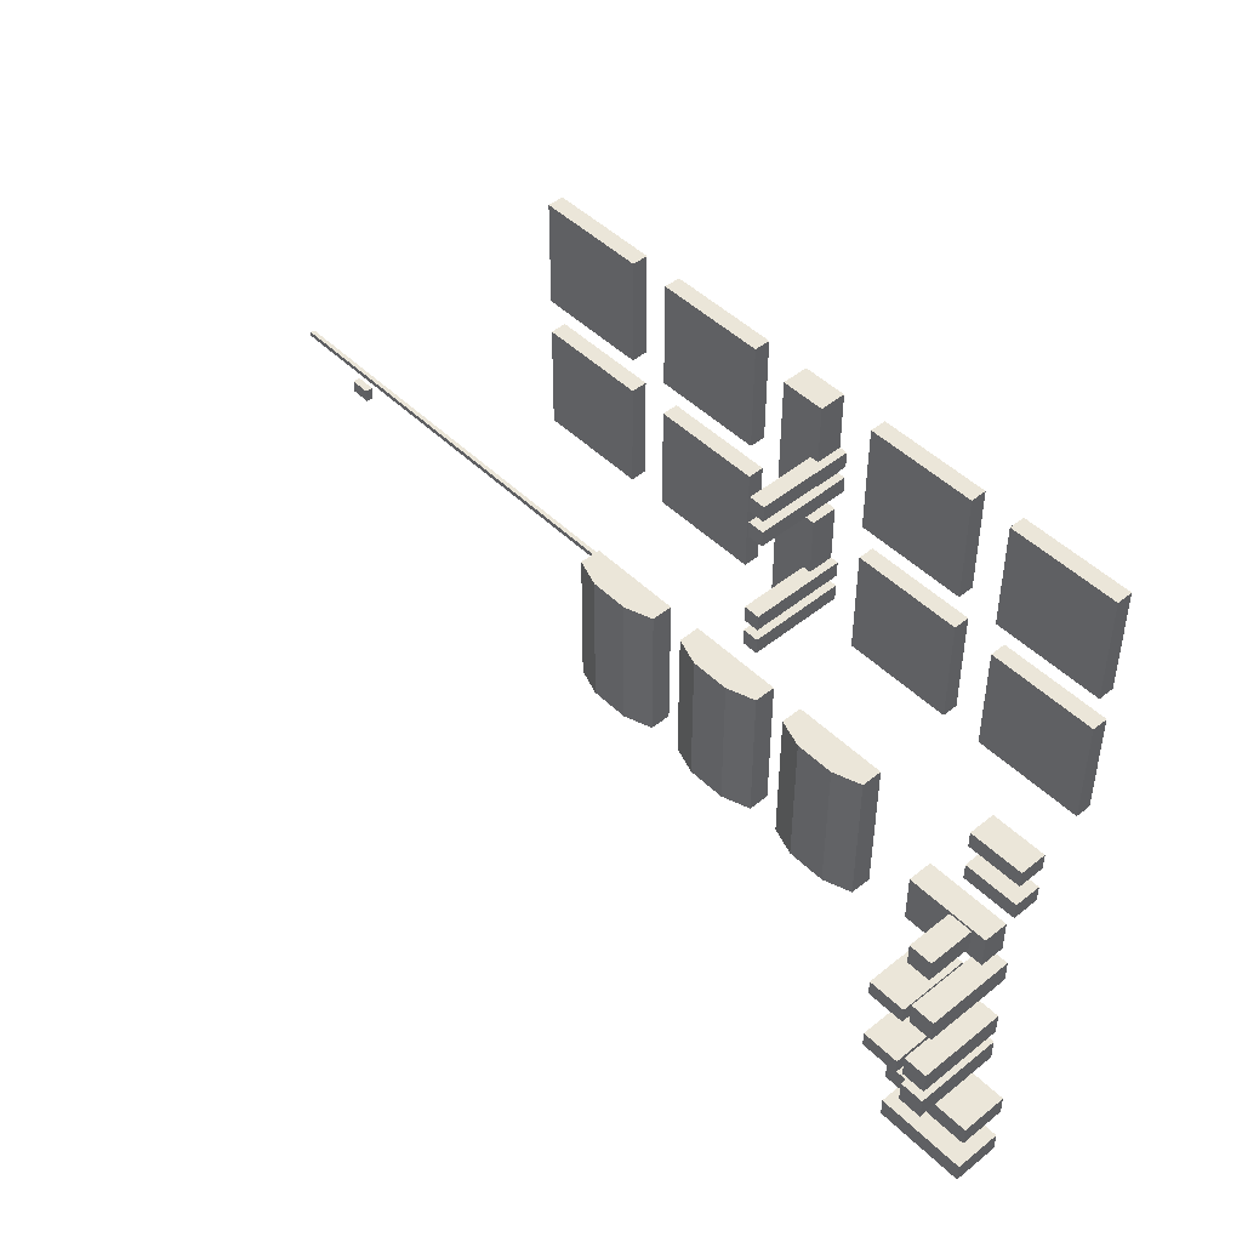
<metadata>
{"format":"obj","ext":"obj","renderer":"f3d","projection":"perspective","resolution":1024,"background":"white","views":[{"elev":46.9,"azim":-132.4,"up":"+Z"}]}
</metadata>
<code>
g Stage_Dominating_Theater_UI_City_01_B1
v 1.122 4.802 -7.359
v 1.307 4.865 -8.332
v 1.307 4.865 -7.359
v 1.122 4.802 -8.332
v 1.122 4.802 -8.332
v 1.569 4.865 -8.332
v 1.307 4.865 -8.332
v 1.754 4.802 -8.332
v 1.122 4.66 -8.332
v 1.754 4.66 -8.332
v 1.754 4.802 -8.332
v 1.569 4.865 -7.359
v 1.569 4.865 -8.332
v 1.754 4.802 -7.359
v 1.754 4.802 -7.359
v 1.307 4.865 -7.359
v 1.569 4.865 -7.359
v 1.122 4.802 -7.359
v 1.754 4.66 -7.359
v 1.122 4.66 -7.359
v 1.569 4.865 -8.332
v 1.307 4.865 -7.359
v 1.307 4.865 -8.332
v 1.569 4.865 -7.359
v 1.754 4.66 -8.332
v 1.754 4.802 -7.359
v 1.754 4.802 -8.332
v 1.754 4.66 -7.359
v 1.122 4.66 -7.359
v 1.122 4.802 -8.332
v 1.122 4.802 -7.359
v 1.122 4.66 -8.332
v 1.968 4.802 -7.359
v 2.153 4.865 -8.332
v 2.153 4.865 -7.359
v 1.968 4.802 -8.332
v 1.968 4.802 -8.332
v 2.414 4.865 -8.332
v 2.153 4.865 -8.332
v 2.6 4.802 -8.332
v 1.968 4.66 -8.332
v 2.6 4.66 -8.332
v 2.6 4.802 -8.332
v 2.414 4.865 -7.359
v 2.414 4.865 -8.332
v 2.6 4.802 -7.359
v 2.6 4.802 -7.359
v 2.153 4.865 -7.359
v 2.414 4.865 -7.359
v 1.968 4.802 -7.359
v 2.6 4.66 -7.359
v 1.968 4.66 -7.359
v 2.414 4.865 -8.332
v 2.153 4.865 -7.359
v 2.153 4.865 -8.332
v 2.414 4.865 -7.359
v 2.6 4.66 -8.332
v 2.6 4.802 -7.359
v 2.6 4.802 -8.332
v 2.6 4.66 -7.359
v 1.968 4.66 -7.359
v 1.968 4.802 -8.332
v 1.968 4.802 -7.359
v 1.968 4.66 -8.332
v 2.828 4.802 -7.359
v 3.013 4.865 -8.332
v 3.013 4.865 -7.359
v 2.828 4.802 -8.332
v 2.828 4.802 -8.332
v 3.275 4.865 -8.332
v 3.013 4.865 -8.332
v 3.46 4.802 -8.332
v 2.828 4.66 -8.332
v 3.46 4.66 -8.332
v 3.46 4.802 -8.332
v 3.275 4.865 -7.359
v 3.275 4.865 -8.332
v 3.46 4.802 -7.359
v 3.46 4.802 -7.359
v 3.013 4.865 -7.359
v 3.275 4.865 -7.359
v 2.828 4.802 -7.359
v 3.46 4.66 -7.359
v 2.828 4.66 -7.359
v 3.275 4.865 -8.332
v 3.013 4.865 -7.359
v 3.013 4.865 -8.332
v 3.275 4.865 -7.359
v 3.46 4.66 -8.332
v 3.46 4.802 -7.359
v 3.46 4.802 -8.332
v 3.46 4.66 -7.359
v 2.828 4.66 -7.359
v 2.828 4.802 -8.332
v 2.828 4.802 -7.359
v 2.828 4.66 -8.332
v 1.565 4.66 -6.128
v 1.665 5.248 -6.128
v 1.565 5.248 -6.128
v 1.665 4.66 -6.128
v 1.665 4.66 -6.128
v 1.665 5.248 -6.028
v 1.665 5.248 -6.128
v 1.665 4.66 -6.028
v 1.665 4.66 -6.028
v 1.565 5.248 -6.028
v 1.665 5.248 -6.028
v 1.565 4.66 -6.028
v 1.565 4.66 -6.028
v 1.565 5.248 -6.128
v 1.565 5.248 -6.028
v 1.565 4.66 -6.128
v 1.665 5.248 -6.028
v 1.565 5.248 -6.128
v 1.665 5.248 -6.128
v 1.565 5.248 -6.028
v 1.565 4.66 -6.304
v 1.665 5.248 -6.304
v 1.565 5.248 -6.304
v 1.665 4.66 -6.304
v 1.665 4.66 -6.304
v 1.665 5.248 -6.204
v 1.665 5.248 -6.304
v 1.665 4.66 -6.204
v 1.665 4.66 -6.204
v 1.565 5.248 -6.204
v 1.665 5.248 -6.204
v 1.565 4.66 -6.204
v 1.565 4.66 -6.204
v 1.565 5.248 -6.304
v 1.565 5.248 -6.204
v 1.565 4.66 -6.304
v 1.665 5.248 -6.204
v 1.565 5.248 -6.304
v 1.665 5.248 -6.304
v 1.565 5.248 -6.204
v 1.614 4.66 -5.665
v 1.614 4.819 -6.366
v 1.614 4.819 -5.665
v 1.614 4.66 -6.366
v 1.614 4.66 -6.366
v 1.881 4.819 -6.366
v 1.614 4.819 -6.366
v 1.881 4.66 -6.366
v 1.881 4.66 -6.366
v 1.881 4.819 -5.665
v 1.881 4.819 -6.366
v 1.881 4.66 -5.665
v 1.881 4.66 -5.665
v 1.614 4.819 -5.665
v 1.881 4.819 -5.665
v 1.614 4.66 -5.665
v 1.881 4.819 -6.366
v 1.614 4.819 -5.665
v 1.614 4.819 -6.366
v 1.881 4.819 -5.665
v 0.6658 4.66 -6.421
v 1.335 4.758 -6.421
v 0.6658 4.758 -6.421
v 1.335 4.66 -6.421
v 1.335 4.66 -6.421
v 1.335 4.758 -5.751
v 1.335 4.758 -6.421
v 1.335 4.66 -5.751
v 1.335 4.66 -5.751
v 0.6658 4.758 -5.751
v 1.335 4.758 -5.751
v 0.6658 4.66 -5.751
v 0.6658 4.66 -5.751
v 0.6658 4.758 -6.421
v 0.6658 4.758 -5.751
v 0.6658 4.66 -6.421
v 1.335 4.758 -5.751
v 0.6658 4.758 -6.421
v 1.335 4.758 -6.421
v 0.6658 4.758 -5.751
v 1.565 4.66 -5.331
v 1.665 5.248 -5.331
v 1.565 5.248 -5.331
v 1.665 4.66 -5.331
v 1.665 4.66 -5.331
v 1.665 5.248 -5.231
v 1.665 5.248 -5.331
v 1.665 4.66 -5.231
v 1.665 4.66 -5.231
v 1.565 5.248 -5.231
v 1.665 5.248 -5.231
v 1.565 4.66 -5.231
v 1.565 4.66 -5.231
v 1.565 5.248 -5.331
v 1.565 5.248 -5.231
v 1.565 4.66 -5.331
v 1.665 5.248 -5.231
v 1.565 5.248 -5.331
v 1.665 5.248 -5.331
v 1.565 5.248 -5.231
v 1.565 4.66 -5.508
v 1.665 5.248 -5.508
v 1.565 5.248 -5.508
v 1.665 4.66 -5.508
v 1.665 4.66 -5.508
v 1.665 5.248 -5.408
v 1.665 5.248 -5.508
v 1.665 4.66 -5.408
v 1.665 4.66 -5.408
v 1.565 5.248 -5.408
v 1.665 5.248 -5.408
v 1.565 4.66 -5.408
v 1.565 4.66 -5.408
v 1.565 5.248 -5.508
v 1.565 5.248 -5.408
v 1.565 4.66 -5.508
v 1.665 5.248 -5.408
v 1.565 5.248 -5.508
v 1.665 5.248 -5.508
v 1.565 5.248 -5.408
v 1.614 4.66 -4.869
v 1.614 4.819 -5.569
v 1.614 4.819 -4.869
v 1.614 4.66 -5.569
v 1.614 4.66 -5.569
v 1.881 4.819 -5.569
v 1.614 4.819 -5.569
v 1.881 4.66 -5.569
v 1.881 4.66 -5.569
v 1.881 4.819 -4.869
v 1.881 4.819 -5.569
v 1.881 4.66 -4.869
v 1.881 4.66 -4.869
v 1.614 4.819 -4.869
v 1.881 4.819 -4.869
v 1.614 4.66 -4.869
v 1.881 4.819 -5.569
v 1.614 4.819 -4.869
v 1.614 4.819 -5.569
v 1.881 4.819 -4.869
v 0.6658 4.66 -5.528
v 1.335 4.758 -5.528
v 0.6658 4.758 -5.528
v 1.335 4.66 -5.528
v 1.335 4.66 -5.528
v 1.335 4.758 -4.859
v 1.335 4.758 -5.528
v 1.335 4.66 -4.859
v 1.335 4.66 -4.859
v 0.6658 4.758 -4.859
v 1.335 4.758 -4.859
v 0.6658 4.66 -4.859
v 0.6658 4.66 -4.859
v 0.6658 4.758 -5.528
v 0.6658 4.758 -4.859
v 0.6658 4.66 -5.528
v 1.335 4.758 -4.859
v 0.6658 4.758 -5.528
v 1.335 4.758 -5.528
v 0.6658 4.758 -4.859
v -0.2484 4.66 -6.421
v 0.4211 4.758 -6.421
v -0.2484 4.758 -6.421
v 0.4211 4.66 -6.421
v 0.4211 4.66 -6.421
v 0.4211 4.758 -5.751
v 0.4211 4.758 -6.421
v 0.4211 4.66 -5.751
v 0.4211 4.66 -5.751
v -0.2484 4.758 -5.751
v 0.4211 4.758 -5.751
v -0.2484 4.66 -5.751
v -0.2484 4.66 -5.751
v -0.2484 4.758 -6.421
v -0.2484 4.758 -5.751
v -0.2484 4.66 -6.421
v 0.4211 4.758 -5.751
v -0.2484 4.758 -6.421
v 0.4211 4.758 -6.421
v -0.2484 4.758 -5.751
v -0.2484 4.66 -5.528
v 0.4211 4.758 -5.528
v -0.2484 4.758 -5.528
v 0.4211 4.66 -5.528
v 0.4211 4.66 -5.528
v 0.4211 4.758 -4.859
v 0.4211 4.758 -5.528
v 0.4211 4.66 -4.859
v 0.4211 4.66 -4.859
v -0.2484 4.758 -4.859
v 0.4211 4.758 -4.859
v -0.2484 4.66 -4.859
v -0.2484 4.66 -4.859
v -0.2484 4.758 -5.528
v -0.2484 4.758 -4.859
v -0.2484 4.66 -5.528
v 0.4211 4.758 -4.859
v -0.2484 4.758 -5.528
v 0.4211 4.758 -5.528
v -0.2484 4.758 -4.859
v 3.061 4.66 -6.421
v 3.731 4.758 -6.421
v 3.061 4.758 -6.421
v 3.731 4.66 -6.421
v 3.731 4.66 -6.421
v 3.731 4.758 -5.751
v 3.731 4.758 -6.421
v 3.731 4.66 -5.751
v 3.731 4.66 -5.751
v 3.061 4.758 -5.751
v 3.731 4.758 -5.751
v 3.061 4.66 -5.751
v 3.061 4.66 -5.751
v 3.061 4.758 -6.421
v 3.061 4.758 -5.751
v 3.061 4.66 -6.421
v 3.731 4.758 -5.751
v 3.061 4.758 -6.421
v 3.731 4.758 -6.421
v 3.061 4.758 -5.751
v 3.061 4.66 -5.528
v 3.731 4.758 -5.528
v 3.061 4.758 -5.528
v 3.731 4.66 -5.528
v 3.731 4.66 -5.528
v 3.731 4.758 -4.859
v 3.731 4.758 -5.528
v 3.731 4.66 -4.859
v 3.731 4.66 -4.859
v 3.061 4.758 -4.859
v 3.731 4.758 -4.859
v 3.061 4.66 -4.859
v 3.061 4.66 -4.859
v 3.061 4.758 -5.528
v 3.061 4.758 -4.859
v 3.061 4.66 -5.528
v 3.731 4.758 -4.859
v 3.061 4.758 -5.528
v 3.731 4.758 -5.528
v 3.061 4.758 -4.859
v 2.147 4.66 -6.421
v 2.816 4.758 -6.421
v 2.147 4.758 -6.421
v 2.816 4.66 -6.421
v 2.816 4.66 -6.421
v 2.816 4.758 -5.751
v 2.816 4.758 -6.421
v 2.816 4.66 -5.751
v 2.816 4.66 -5.751
v 2.147 4.758 -5.751
v 2.816 4.758 -5.751
v 2.147 4.66 -5.751
v 2.147 4.66 -5.751
v 2.147 4.758 -6.421
v 2.147 4.758 -5.751
v 2.147 4.66 -6.421
v 2.816 4.758 -5.751
v 2.147 4.758 -6.421
v 2.816 4.758 -6.421
v 2.147 4.758 -5.751
v 2.147 4.66 -5.528
v 2.816 4.758 -5.528
v 2.147 4.758 -5.528
v 2.816 4.66 -5.528
v 2.816 4.66 -5.528
v 2.816 4.758 -4.859
v 2.816 4.758 -5.528
v 2.816 4.66 -4.859
v 2.816 4.66 -4.859
v 2.147 4.758 -4.859
v 2.816 4.758 -4.859
v 2.147 4.66 -4.859
v 2.147 4.66 -4.859
v 2.147 4.758 -5.528
v 2.147 4.758 -4.859
v 2.147 4.66 -5.528
v 2.816 4.758 -4.859
v 2.147 4.758 -5.528
v 2.816 4.758 -5.528
v 2.147 4.758 -4.859
v 3.46 4.688 -7.39
v 6.228 4.688 -7.422
v 6.228 4.688 -7.39
v 3.46 4.688 -7.422
v 6.228 4.66 -7.39
v 6.228 4.688 -7.422
v 6.228 4.66 -7.422
v 6.228 4.688 -7.39
v 3.46 4.66 -7.422
v 3.46 4.688 -7.39
v 3.46 4.66 -7.39
v 3.46 4.688 -7.422
v 6.228 4.66 -7.422
v 3.46 4.688 -7.422
v 3.46 4.66 -7.422
v 6.228 4.688 -7.422
v 3.46 4.66 -7.39
v 6.228 4.688 -7.39
v 6.228 4.66 -7.39
v 3.46 4.688 -7.39
v 0.001348 4.572 -9.855
v 0.001348 4.901 -9.994
v 0.001348 4.901 -9.855
v 0.001348 4.572 -9.994
v 0.001348 4.572 -9.994
v 0.6371 4.901 -9.994
v 0.001348 4.901 -9.994
v 0.6371 4.572 -9.994
v 0.6371 4.572 -9.994
v 0.6371 4.901 -9.855
v 0.6371 4.901 -9.994
v 0.6371 4.572 -9.855
v 0.6371 4.572 -9.855
v 0.001348 4.901 -9.855
v 0.6371 4.901 -9.855
v 0.001348 4.572 -9.855
v 0.6371 4.901 -9.994
v 0.001348 4.901 -9.855
v 0.001348 4.901 -9.994
v 0.6371 4.901 -9.855
v 0.001348 4.572 -9.456
v 0.001348 4.901 -9.595
v 0.001348 4.901 -9.456
v 0.001348 4.572 -9.595
v 0.001348 4.572 -9.595
v 0.6371 4.901 -9.595
v 0.001348 4.901 -9.595
v 0.6371 4.572 -9.595
v 0.6371 4.572 -9.595
v 0.6371 4.901 -9.456
v 0.6371 4.901 -9.595
v 0.6371 4.572 -9.456
v 0.6371 4.572 -9.456
v 0.001348 4.901 -9.456
v 0.6371 4.901 -9.456
v 0.001348 4.572 -9.456
v 0.6371 4.901 -9.595
v 0.001348 4.901 -9.456
v 0.001348 4.901 -9.595
v 0.6371 4.901 -9.456
v 0.3014 4.572 -9.166
v 0.3014 5.181 -9.009
v 0.3014 5.181 -9.166
v 0.3014 4.572 -9.009
v 0.3014 4.572 -9.009
v 0.1343 5.181 -9.009
v 0.3014 5.181 -9.009
v 0.1343 4.572 -9.009
v 0.1343 4.572 -9.009
v 0.1343 5.181 -9.166
v 0.1343 5.181 -9.009
v 0.1343 4.572 -9.166
v 0.1343 4.572 -9.166
v 0.3014 5.181 -9.166
v 0.1343 5.181 -9.166
v 0.3014 4.572 -9.166
v 0.1343 5.181 -9.009
v 0.3014 5.181 -9.166
v 0.3014 5.181 -9.009
v 0.1343 5.181 -9.166
v 0.7067 4.572 -9.167
v 0.7067 5.065 -9.053
v 0.7067 5.065 -9.167
v 0.7067 4.572 -9.053
v 0.7067 4.572 -9.053
v 0.4394 5.065 -9.053
v 0.7067 5.065 -9.053
v 0.4394 4.572 -9.053
v 0.4394 4.572 -9.053
v 0.4394 5.065 -9.167
v 0.4394 5.065 -9.053
v 0.4394 4.572 -9.167
v 0.4394 4.572 -9.167
v 0.7067 5.065 -9.167
v 0.4394 5.065 -9.167
v 0.7067 4.572 -9.167
v 0.4394 5.065 -9.053
v 0.7067 5.065 -9.167
v 0.7067 5.065 -9.053
v 0.4394 5.065 -9.167
v 0.3014 4.572 -8.906
v 0.3014 5.181 -8.75
v 0.3014 5.181 -8.906
v 0.3014 4.572 -8.75
v 0.3014 4.572 -8.75
v 0.1343 5.181 -8.75
v 0.3014 5.181 -8.75
v 0.1343 4.572 -8.75
v 0.1343 4.572 -8.75
v 0.1343 5.181 -8.906
v 0.1343 5.181 -8.75
v 0.1343 4.572 -8.906
v 0.1343 4.572 -8.906
v 0.3014 5.181 -8.906
v 0.1343 5.181 -8.906
v 0.3014 4.572 -8.906
v 0.1343 5.181 -8.75
v 0.3014 5.181 -8.906
v 0.3014 5.181 -8.75
v 0.1343 5.181 -8.906
v 0.01956 4.572 -7.424
v 0.01956 4.754 -7.538
v 0.01956 4.754 -7.424
v 0.01956 4.572 -7.538
v 0.01956 4.572 -7.538
v 0.3906 4.754 -7.538
v 0.01956 4.754 -7.538
v 0.3906 4.572 -7.538
v 0.3906 4.572 -7.538
v 0.3906 4.754 -7.424
v 0.3906 4.754 -7.538
v 0.3906 4.572 -7.424
v 0.3906 4.572 -7.424
v 0.01956 4.754 -7.424
v 0.3906 4.754 -7.424
v 0.01956 4.572 -7.424
v 0.3906 4.754 -7.538
v 0.01956 4.754 -7.424
v 0.01956 4.754 -7.538
v 0.3906 4.754 -7.424
v 0.01956 4.572 -7.146
v 0.01956 4.754 -7.26
v 0.01956 4.754 -7.146
v 0.01956 4.572 -7.26
v 0.01956 4.572 -7.26
v 0.3906 4.754 -7.26
v 0.01956 4.754 -7.26
v 0.3906 4.572 -7.26
v 0.3906 4.572 -7.26
v 0.3906 4.754 -7.146
v 0.3906 4.754 -7.26
v 0.3906 4.572 -7.146
v 0.3906 4.572 -7.146
v 0.01956 4.754 -7.146
v 0.3906 4.754 -7.146
v 0.01956 4.572 -7.146
v 0.3906 4.754 -7.26
v 0.01956 4.754 -7.146
v 0.01956 4.754 -7.26
v 0.3906 4.754 -7.146
v 0.7067 4.572 -8.651
v 0.7067 5.065 -8.537
v 0.7067 5.065 -8.651
v 0.7067 4.572 -8.537
v 0.7067 4.572 -8.537
v 0.4394 5.065 -8.537
v 0.7067 5.065 -8.537
v 0.4394 4.572 -8.537
v 0.4394 4.572 -8.537
v 0.4394 5.065 -8.651
v 0.4394 5.065 -8.537
v 0.4394 4.572 -8.651
v 0.4394 4.572 -8.651
v 0.7067 5.065 -8.651
v 0.4394 5.065 -8.651
v 0.7067 4.572 -8.651
v 0.4394 5.065 -8.537
v 0.7067 5.065 -8.651
v 0.7067 5.065 -8.537
v 0.4394 5.065 -8.651
v 0.3014 4.572 -8.391
v 0.3014 5.181 -8.234
v 0.3014 5.181 -8.391
v 0.3014 4.572 -8.234
v 0.3014 4.572 -8.234
v 0.1343 5.181 -8.234
v 0.3014 5.181 -8.234
v 0.1343 4.572 -8.234
v 0.1343 4.572 -8.234
v 0.1343 5.181 -8.391
v 0.1343 5.181 -8.234
v 0.1343 4.572 -8.391
v 0.1343 4.572 -8.391
v 0.3014 5.181 -8.391
v 0.1343 5.181 -8.391
v 0.3014 4.572 -8.391
v 0.1343 5.181 -8.234
v 0.3014 5.181 -8.391
v 0.3014 5.181 -8.234
v 0.1343 5.181 -8.391
v 0.7651 4.572 -7.92
v 0.7651 4.742 -8.268
v 0.7651 4.572 -8.268
v 0.7651 4.742 -7.92
v 0.5421 4.572 -8.148
v 0.1864 4.742 -8.148
v 0.1864 4.572 -8.148
v 0.5421 4.742 -8.148
v 0.1864 4.572 -8.148
v 0.1864 4.742 -7.92
v 0.1864 4.572 -7.92
v 0.1864 4.742 -8.148
v 0.7651 4.572 -7.92
v 0.1864 4.742 -7.92
v 0.7651 4.742 -7.92
v 0.1864 4.572 -7.92
v 0.5421 4.742 -8.148
v 0.7651 4.742 -8.268
v 0.7651 4.742 -7.92
v 0.5421 4.742 -8.268
v 0.7651 4.572 -8.268
v 0.5421 4.742 -8.268
v 0.5421 4.572 -8.268
v 0.7651 4.742 -8.268
v 0.5421 4.742 -8.148
v 0.5421 4.572 -8.268
v 0.5421 4.742 -8.268
v 0.5421 4.572 -8.148
v 0.4567 4.742 -8.093
v 0.4567 5.067 -7.937
v 0.4567 5.067 -8.093
v 0.4567 4.742 -7.937
v 0.4567 4.742 -7.937
v 0.2896 5.067 -7.937
v 0.4567 5.067 -7.937
v 0.2896 4.742 -7.937
v 0.2896 4.742 -7.937
v 0.2896 5.067 -8.093
v 0.2896 5.067 -7.937
v 0.2896 4.742 -8.093
v 0.2896 4.742 -8.093
v 0.4567 5.067 -8.093
v 0.2896 5.067 -8.093
v 0.4567 4.742 -8.093
v 0.2896 5.067 -7.937
v 0.4567 5.067 -8.093
v 0.4567 5.067 -7.937
v 0.2896 5.067 -8.093
v 0.5421 4.742 -8.148
v 0.1864 4.742 -7.92
v 0.1864 4.742 -8.148
v 0.7651 4.742 -7.92
v 5.639 4.707 -7.588
v 5.639 4.66 -7.504
v 5.639 4.66 -7.588
v 5.639 4.707 -7.504
v 5.639 4.707 -7.504
v 5.769 4.66 -7.504
v 5.639 4.66 -7.504
v 5.769 4.707 -7.504
v 5.769 4.707 -7.504
v 5.769 4.66 -7.588
v 5.769 4.66 -7.504
v 5.769 4.707 -7.588
v 5.769 4.707 -7.588
v 5.639 4.66 -7.588
v 5.769 4.66 -7.588
v 5.639 4.707 -7.588
v 5.639 4.707 -7.504
v 5.769 4.707 -7.588
v 5.769 4.707 -7.504
v 5.639 4.707 -7.588
g Stage_Dominating_Theater_UI_City_01_B1_0
f 3 2 1
f 4 1 2
f 7 6 5
f 8 5 6
f 5 8 9
f 10 9 8
f 13 12 11
f 14 11 12
f 17 16 15
f 18 15 16
f 15 18 19
f 20 19 18
f 23 22 21
f 24 21 22
f 27 26 25
f 28 25 26
f 31 30 29
f 32 29 30
f 35 34 33
f 36 33 34
f 39 38 37
f 40 37 38
f 37 40 41
f 42 41 40
f 45 44 43
f 46 43 44
f 49 48 47
f 50 47 48
f 47 50 51
f 52 51 50
f 55 54 53
f 56 53 54
f 59 58 57
f 60 57 58
f 63 62 61
f 64 61 62
f 67 66 65
f 68 65 66
f 71 70 69
f 72 69 70
f 69 72 73
f 74 73 72
f 77 76 75
f 78 75 76
f 81 80 79
f 82 79 80
f 79 82 83
f 84 83 82
f 87 86 85
f 88 85 86
f 91 90 89
f 92 89 90
f 95 94 93
f 96 93 94
f 99 98 97
f 100 97 98
f 103 102 101
f 104 101 102
f 107 106 105
f 108 105 106
f 111 110 109
f 112 109 110
f 115 114 113
f 116 113 114
f 119 118 117
f 120 117 118
f 123 122 121
f 124 121 122
f 127 126 125
f 128 125 126
f 131 130 129
f 132 129 130
f 135 134 133
f 136 133 134
f 139 138 137
f 140 137 138
f 143 142 141
f 144 141 142
f 147 146 145
f 148 145 146
f 151 150 149
f 152 149 150
f 155 154 153
f 156 153 154
f 159 158 157
f 160 157 158
f 163 162 161
f 164 161 162
f 167 166 165
f 168 165 166
f 171 170 169
f 172 169 170
f 175 174 173
f 176 173 174
f 179 178 177
f 180 177 178
f 183 182 181
f 184 181 182
f 187 186 185
f 188 185 186
f 191 190 189
f 192 189 190
f 195 194 193
f 196 193 194
f 199 198 197
f 200 197 198
f 203 202 201
f 204 201 202
f 207 206 205
f 208 205 206
f 211 210 209
f 212 209 210
f 215 214 213
f 216 213 214
f 219 218 217
f 220 217 218
f 223 222 221
f 224 221 222
f 227 226 225
f 228 225 226
f 231 230 229
f 232 229 230
f 235 234 233
f 236 233 234
f 239 238 237
f 240 237 238
f 243 242 241
f 244 241 242
f 247 246 245
f 248 245 246
f 251 250 249
f 252 249 250
f 255 254 253
f 256 253 254
f 259 258 257
f 260 257 258
f 263 262 261
f 264 261 262
f 267 266 265
f 268 265 266
f 271 270 269
f 272 269 270
f 275 274 273
f 276 273 274
f 279 278 277
f 280 277 278
f 283 282 281
f 284 281 282
f 287 286 285
f 288 285 286
f 291 290 289
f 292 289 290
f 295 294 293
f 296 293 294
f 299 298 297
f 300 297 298
f 303 302 301
f 304 301 302
f 307 306 305
f 308 305 306
f 311 310 309
f 312 309 310
f 315 314 313
f 316 313 314
f 319 318 317
f 320 317 318
f 323 322 321
f 324 321 322
f 327 326 325
f 328 325 326
f 331 330 329
f 332 329 330
f 335 334 333
f 336 333 334
f 339 338 337
f 340 337 338
f 343 342 341
f 344 341 342
f 347 346 345
f 348 345 346
f 351 350 349
f 352 349 350
f 355 354 353
f 356 353 354
f 359 358 357
f 360 357 358
f 363 362 361
f 364 361 362
f 367 366 365
f 368 365 366
f 371 370 369
f 372 369 370
f 375 374 373
f 376 373 374
f 379 378 377
f 380 377 378
f 383 382 381
f 384 381 382
f 387 386 385
f 388 385 386
f 391 390 389
f 392 389 390
f 395 394 393
f 396 393 394
f 399 398 397
f 400 397 398
f 403 402 401
f 404 401 402
f 407 406 405
f 408 405 406
f 411 410 409
f 412 409 410
f 415 414 413
f 416 413 414
f 419 418 417
f 420 417 418
f 423 422 421
f 424 421 422
f 427 426 425
f 428 425 426
f 431 430 429
f 432 429 430
f 435 434 433
f 436 433 434
f 439 438 437
f 440 437 438
f 443 442 441
f 444 441 442
f 447 446 445
f 448 445 446
f 451 450 449
f 452 449 450
f 455 454 453
f 456 453 454
f 459 458 457
f 460 457 458
f 463 462 461
f 464 461 462
f 467 466 465
f 468 465 466
f 471 470 469
f 472 469 470
f 475 474 473
f 476 473 474
f 479 478 477
f 480 477 478
f 483 482 481
f 484 481 482
f 487 486 485
f 488 485 486
f 491 490 489
f 492 489 490
f 495 494 493
f 496 493 494
f 499 498 497
f 500 497 498
f 503 502 501
f 504 501 502
f 507 506 505
f 508 505 506
f 511 510 509
f 512 509 510
f 515 514 513
f 516 513 514
f 519 518 517
f 520 517 518
f 523 522 521
f 524 521 522
f 527 526 525
f 528 525 526
f 531 530 529
f 532 529 530
f 535 534 533
f 536 533 534
f 539 538 537
f 540 537 538
f 543 542 541
f 544 541 542
f 547 546 545
f 548 545 546
f 551 550 549
f 552 549 550
f 555 554 553
f 556 553 554
f 559 558 557
f 560 557 558
f 563 562 561
f 564 561 562
f 567 566 565
f 568 565 566
f 571 570 569
f 572 569 570
f 575 574 573
f 576 573 574
f 579 578 577
f 580 577 578
f 583 582 581
f 584 581 582
f 587 586 585
f 588 585 586
f 591 590 589
f 592 589 590
f 595 594 593
f 596 593 594
f 599 598 597
f 600 597 598
f 603 602 601
f 604 601 602
f 607 606 605
f 608 605 606
f 611 610 609
f 612 609 610
f 615 614 613
f 616 613 614
f 619 618 617
f 620 617 618
f 623 622 621
f 624 621 622
f 627 626 625
f 628 625 626
f 631 630 629
f 632 629 630
f 635 634 633
f 636 633 634
f 639 638 637
f 640 637 638
f 643 642 641
f 644 641 642
f 647 646 645
f 648 645 646

</code>
